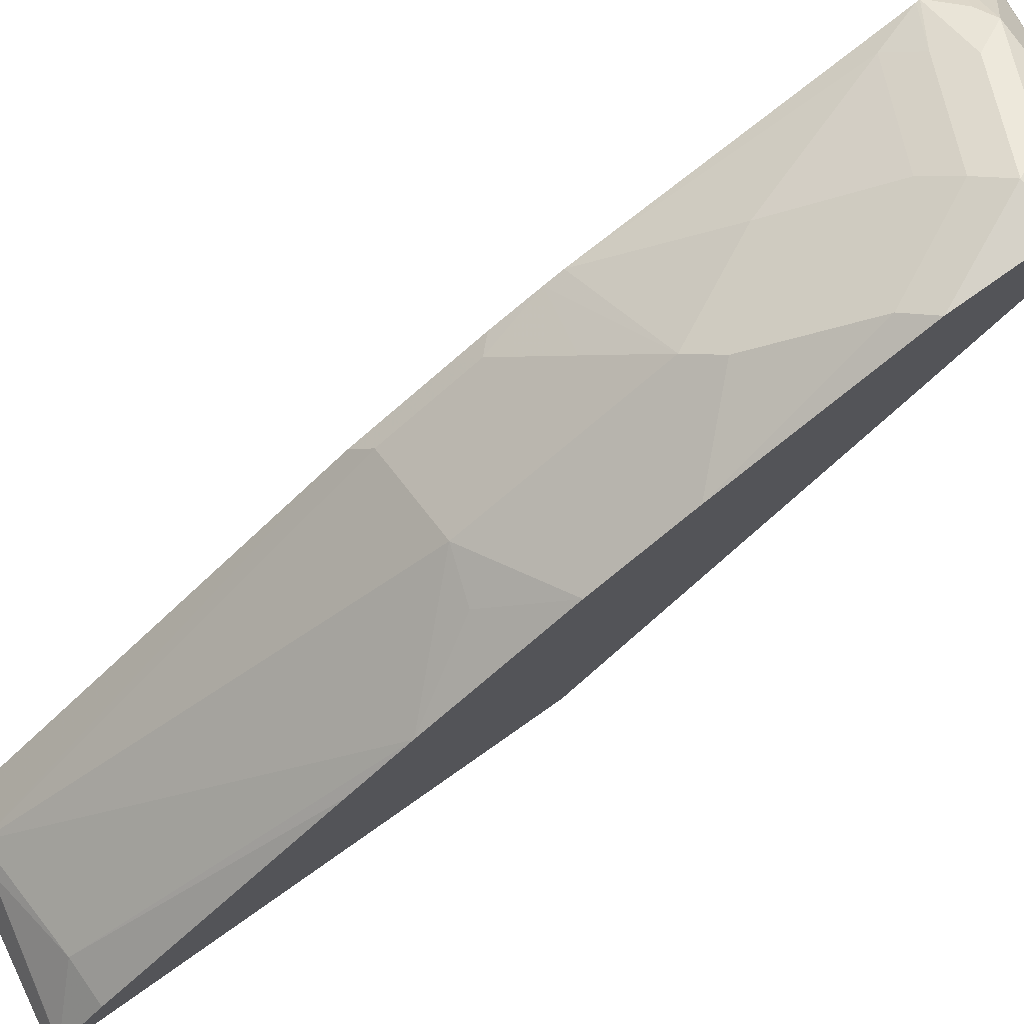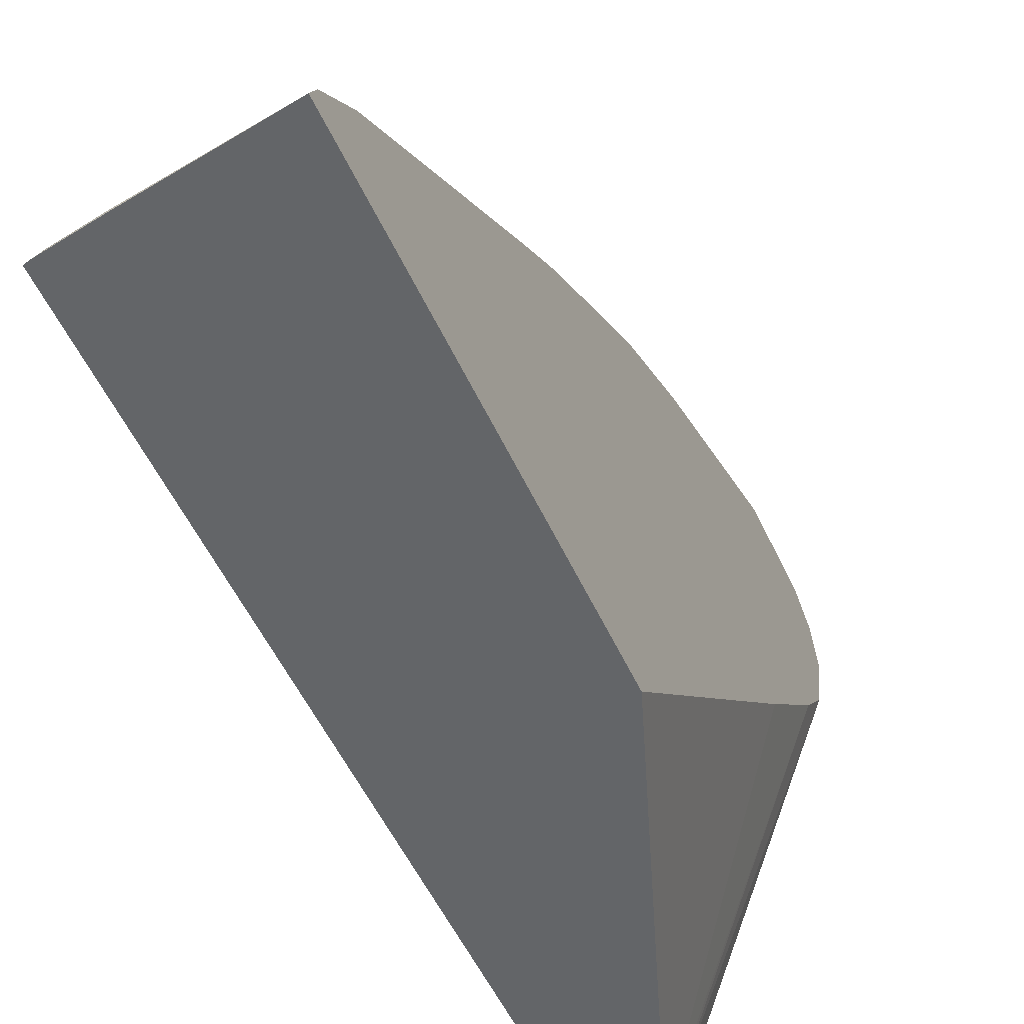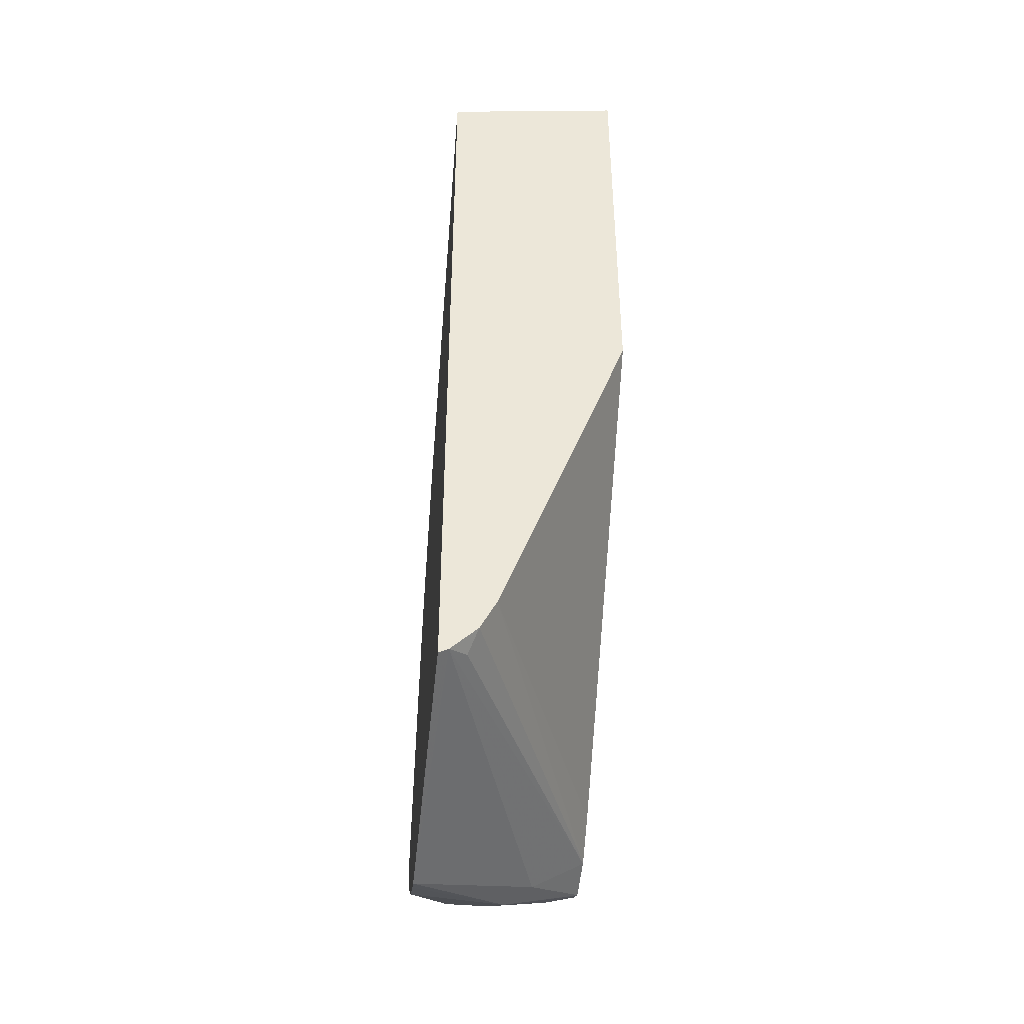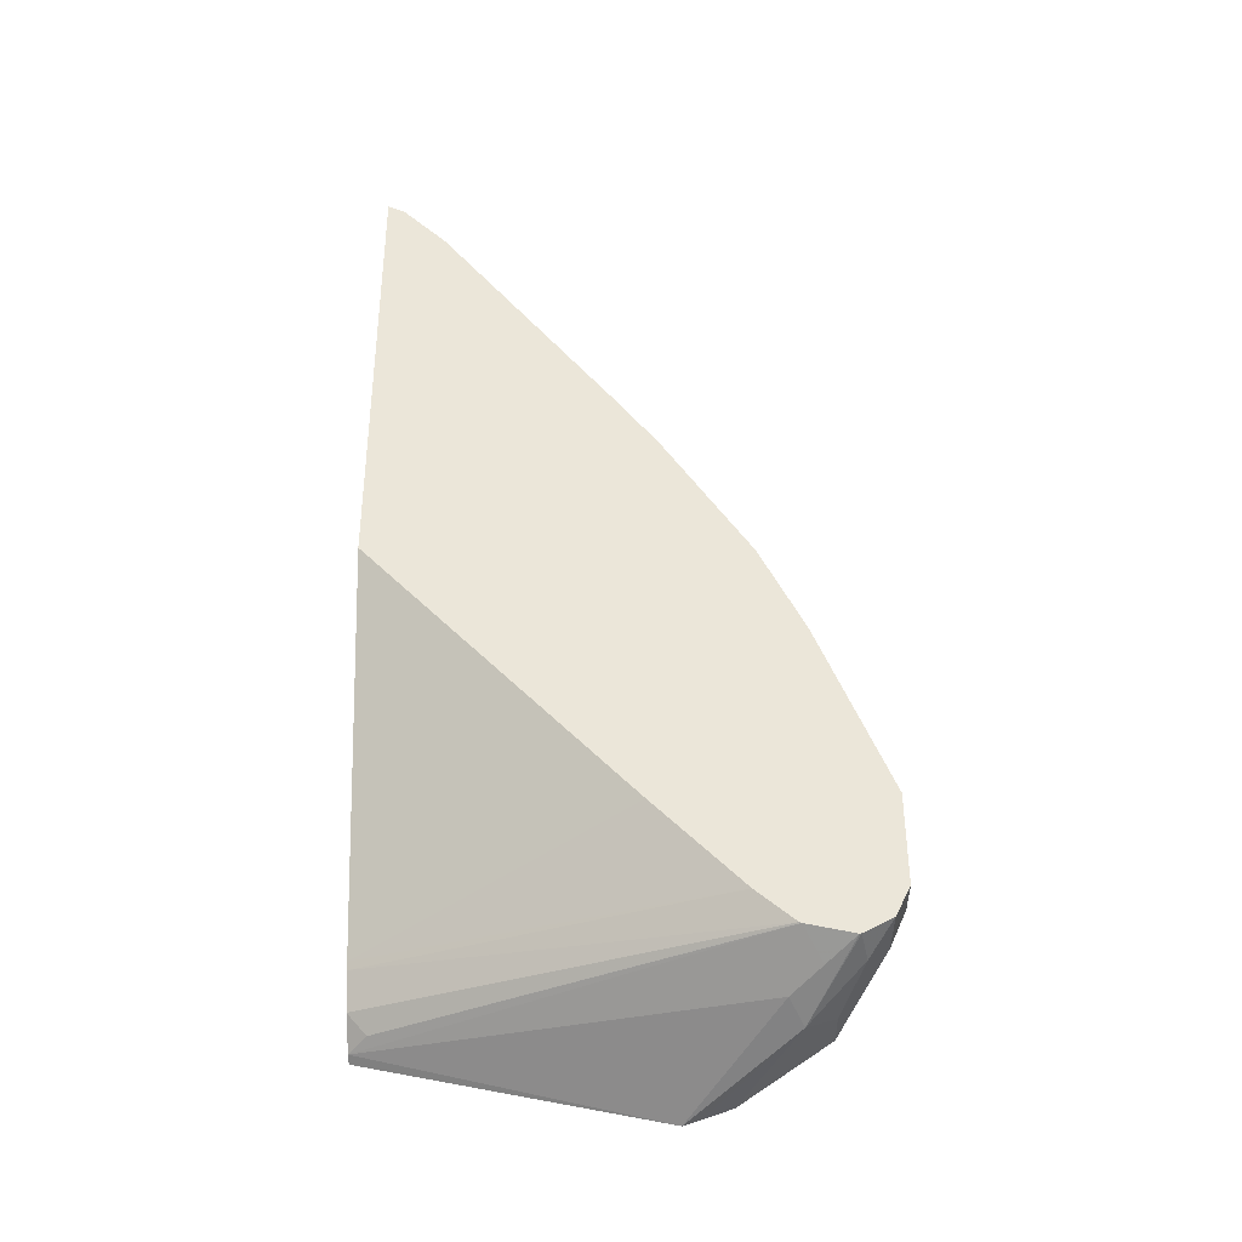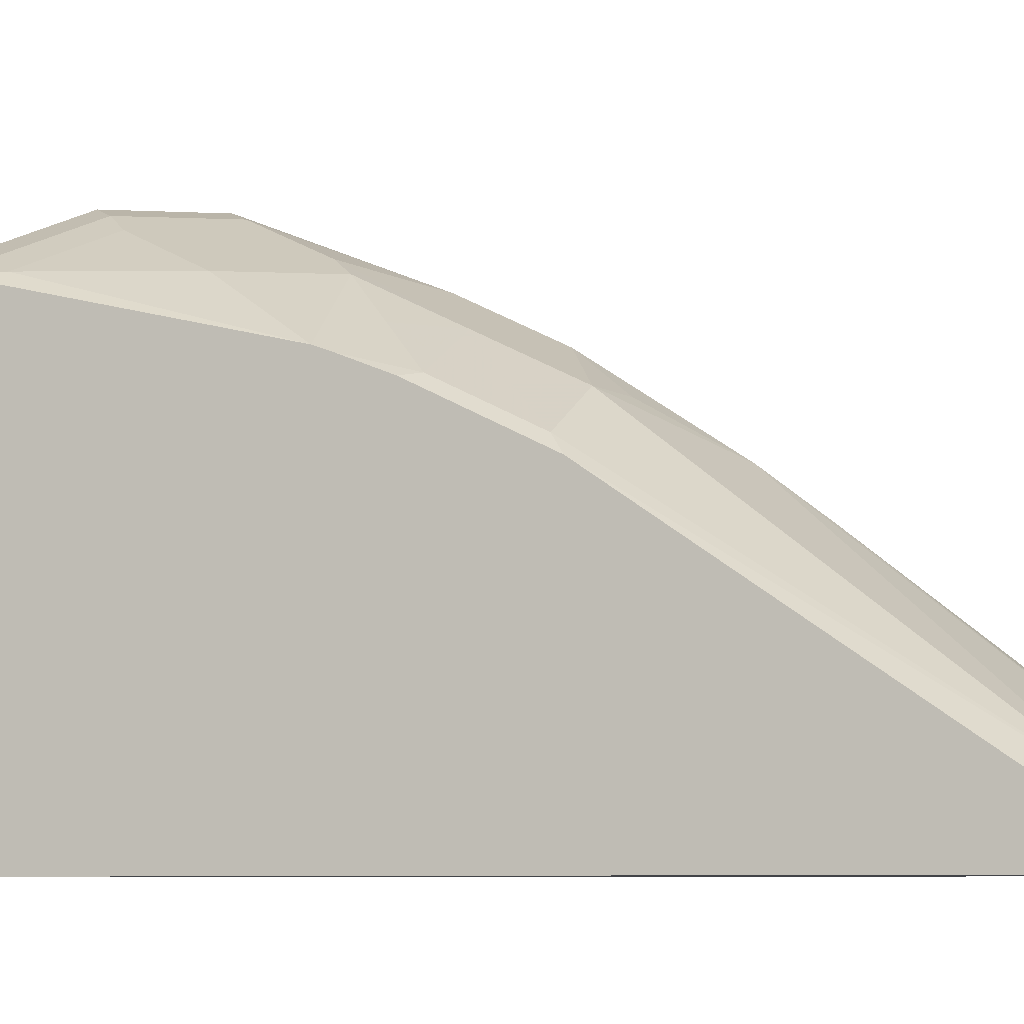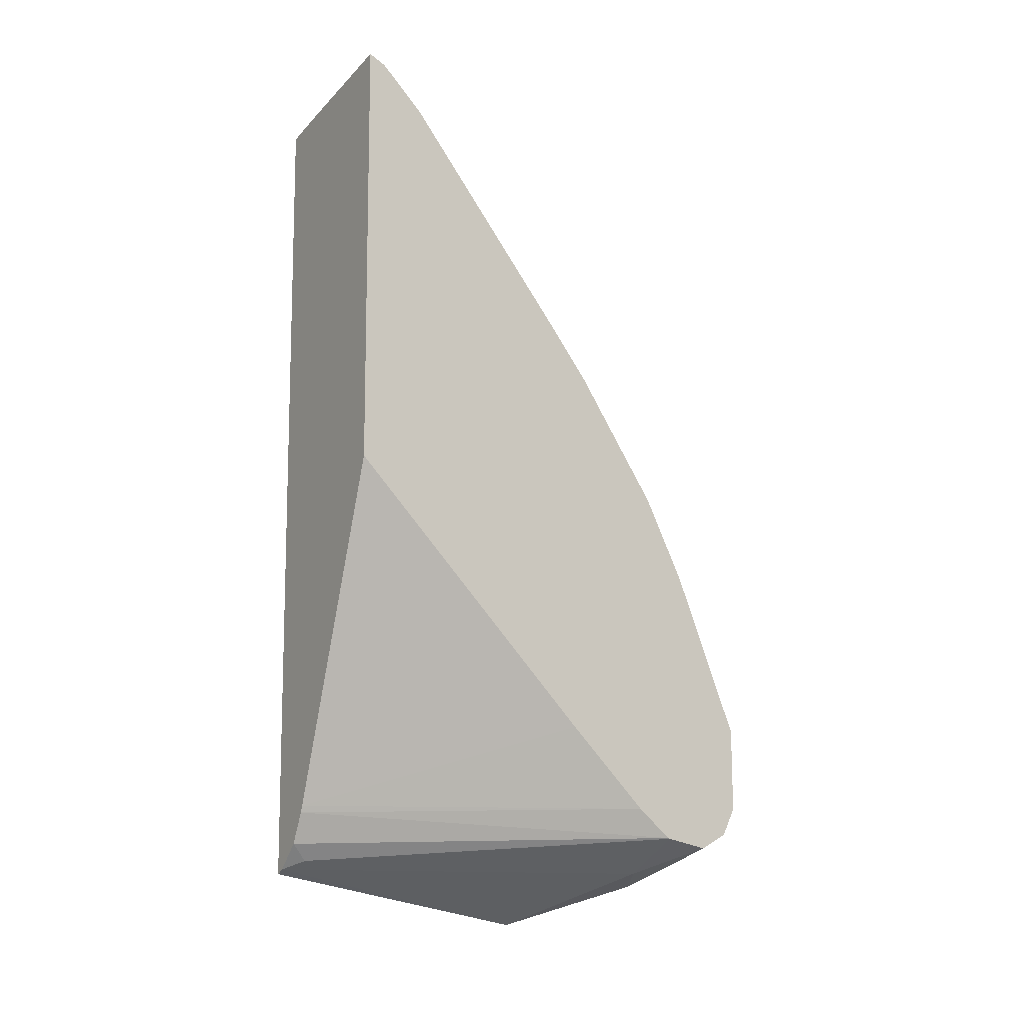
<metadata>
{"format":"obj","ext":"obj","renderer":"f3d","projection":"perspective","resolution":1024,"background":"white","views":[{"elev":77.7,"azim":54.9,"up":"+Y"},{"elev":-51.4,"azim":23.8,"up":"+Y"},{"elev":-43.4,"azim":-6.2,"up":"+Z"},{"elev":-35.5,"azim":91.1,"up":"+Z"},{"elev":-7.0,"azim":-70.6,"up":"+Y"},{"elev":-10.9,"azim":57.8,"up":"+Z"}]}
</metadata>
<code>
v 0.05958 0.4618 -0.3212
v 0.05958 0.4551 -0.3346
v 0.04015 0.4618 -0.3212
v 0.05958 0.4614 -0.2804
v 0.03346 0.4551 -0.3346
v 0.05958 0.4418 -0.3414
v 0.04349 0.445 -0.3446
v 3.45e-06 0.4417 -0.3413
v -0.02629 0.4285 -0.3413
v 0.01338 0.4484 -0.3212
v 0.03011 0.4567 -0.3112
v 0.05019 0.4567 -0.271
v 0.05958 0.4289 -0.2008
v -0.006687 0.435 -0.3547
v 0.05958 0.441 -0.3416
v 0.02008 0.4216 -0.3614
v 0.01338 0.435 -0.3547
v -0.01505 0.4317 -0.3513
v -0.02629 0.4284 -0.3399
v -0.01003 0.4367 -0.3313
v -0.02629 0.4284 -0.3417
v -0.02008 0.4291 -0.3212
v 0.02008 0.4492 -0.3011
v 0.01004 0.4367 -0.271
v 0.03011 0.4367 -0.2309
v 0.03011 0.4166 -0.1907
v 0.05958 0.4086 -0.1602
v 3.45e-06 0.4216 -0.3614
v -0.01338 0.4082 -0.3681
v -0.02629 0.3953 -0.3745
v -0.02629 0.4179 -0.3576
v 0.04684 0.4283 -0.348
v 0.05958 0.4195 -0.3369
v 0.03346 0.4149 -0.3547
v -0.02629 0.3739 -0.3819
v -0.02629 0.3811 -0.3796
v -0.02629 0.4275 -0.343
v -0.02629 0.3984 -0.2146
v 3.45e-06 0.4291 -0.261
v 0.02008 0.4291 -0.2208
v 0.02008 0.4091 -0.1807
v 0.03011 0.3965 -0.1506
v 0.02008 0.389 -0.1406
v 0.04015 0.3881 -0.1339
v 0.05958 0.3681 -0.09977
v 0.05958 0.4185 -0.3364
v -0.01338 0.2476 -0.348
v -0.02172 0.2393 -0.3521
v -0.02629 0.2393 -0.3544
v -0.02629 0.3956 -0.207
v 3.45e-06 0.4091 -0.2008
v -0.02008 0.389 -0.1807
v -0.02008 0.3689 -0.1406
v -0.01003 0.256 0.0301
v 0.04015 0.2677 0.02675
v 0.05958 0.348 -0.07385
v -0.001644 0.2393 -0.3245
v -0.009209 0.2393 -0.3397
v 0.05958 0.4012 -0.3219
v -0.02629 0.2393 0.03527
v -0.02629 0.3874 -0.1869
v -0.02629 0.3812 -0.1745
v -0.02629 0.3611 -0.1343
v -0.02629 0.245 0.032
v -0.02008 0.2434 0.0351
v 3.45e-06 0.2543 0.03345
v 0.05958 0.2473 0.04679
v 0.05958 0.2677 0.02675
v -0.000358 0.2393 -0.3212
v 0.05958 0.361 -0.2817
v -0.02377 0.2393 0.03603
v -0.02629 0.2406 0.03459
v 3.45e-06 0.2409 0.04014
v 0.05958 0.2393 0.05085
v 0.05958 0.2469 0.04704
v 0.05958 0.2393 -0.1562
v 3.45e-06 0.2393 0.04052
f 38 50 40
f 34 48 35
f 33 47 48
f 35 48 49
f 38 40 39
f 33 48 34
f 40 50 51
f 43 53 54
f 41 51 52
f 41 52 53
f 41 53 43
f 43 45 44
f 43 54 45
f 33 46 47
f 45 54 55
f 40 51 41
f 32 33 34
f 18 31 37
f 27 43 44
f 45 55 56
f 16 29 28
f 18 37 21
f 19 22 20
f 19 38 22
f 22 38 39
f 22 39 23
f 24 39 40
f 24 40 25
f 25 40 41
f 25 41 26
f 26 41 43
f 26 43 42
f 26 42 27
f 27 42 43
f 27 44 45
f 46 57 58
f 65 73 66
f 46 59 57
f 55 67 68
f 55 68 56
f 57 59 69
f 59 70 69
f 60 71 65
f 60 65 72
f 64 72 65
f 65 71 73
f 16 30 29
f 66 73 74
f 66 74 75
f 66 75 67
f 69 70 76
f 71 77 73
f 73 77 74
f 55 66 67
f 54 63 64
f 54 66 55
f 54 65 66
f 47 58 48
f 48 58 57
f 48 57 69
f 48 69 76
f 48 76 74
f 48 74 77
f 48 77 71
f 46 58 47
f 48 71 60
f 50 61 52
f 50 52 51
f 52 61 62
f 52 62 63
f 52 63 53
f 53 63 54
f 54 64 65
f 48 60 49
f 16 36 30
f 14 16 28
f 16 34 35
f 2 6 7
f 2 7 17
f 2 17 14
f 2 14 5
f 3 5 14
f 3 14 8
f 3 8 9
f 3 9 10
f 3 10 11
f 3 11 4
f 4 11 12
f 4 12 13
f 6 15 16
f 6 16 7
f 7 16 17
f 1 6 2
f 8 14 18
f 1 15 6
f 16 35 36
f 1 2 5
f 1 5 3
f 1 3 4
f 1 4 13
f 1 13 27
f 1 27 45
f 1 45 56
f 1 56 68
f 1 68 67
f 1 67 75
f 1 75 74
f 1 74 76
f 1 76 70
f 1 70 59
f 1 59 46
f 1 33 15
f 8 18 9
f 1 46 33
f 9 20 11
f 11 23 39
f 11 39 24
f 11 24 25
f 11 25 12
f 12 25 13
f 13 26 27
f 13 25 26
f 14 28 29
f 14 29 30
f 14 30 31
f 14 31 18
f 15 32 16
f 15 33 32
f 16 32 34
f 9 19 20
f 11 22 23
f 11 20 22
f 14 17 16
f 9 50 38
f 9 11 10
f 9 38 19
f 9 18 21
f 9 21 37
f 9 37 31
f 9 31 30
f 9 36 35
f 9 35 49
f 9 30 36
f 9 49 60
f 9 60 72
f 9 72 64
f 9 64 63
f 9 63 62
f 9 62 61
f 9 61 50

</code>
